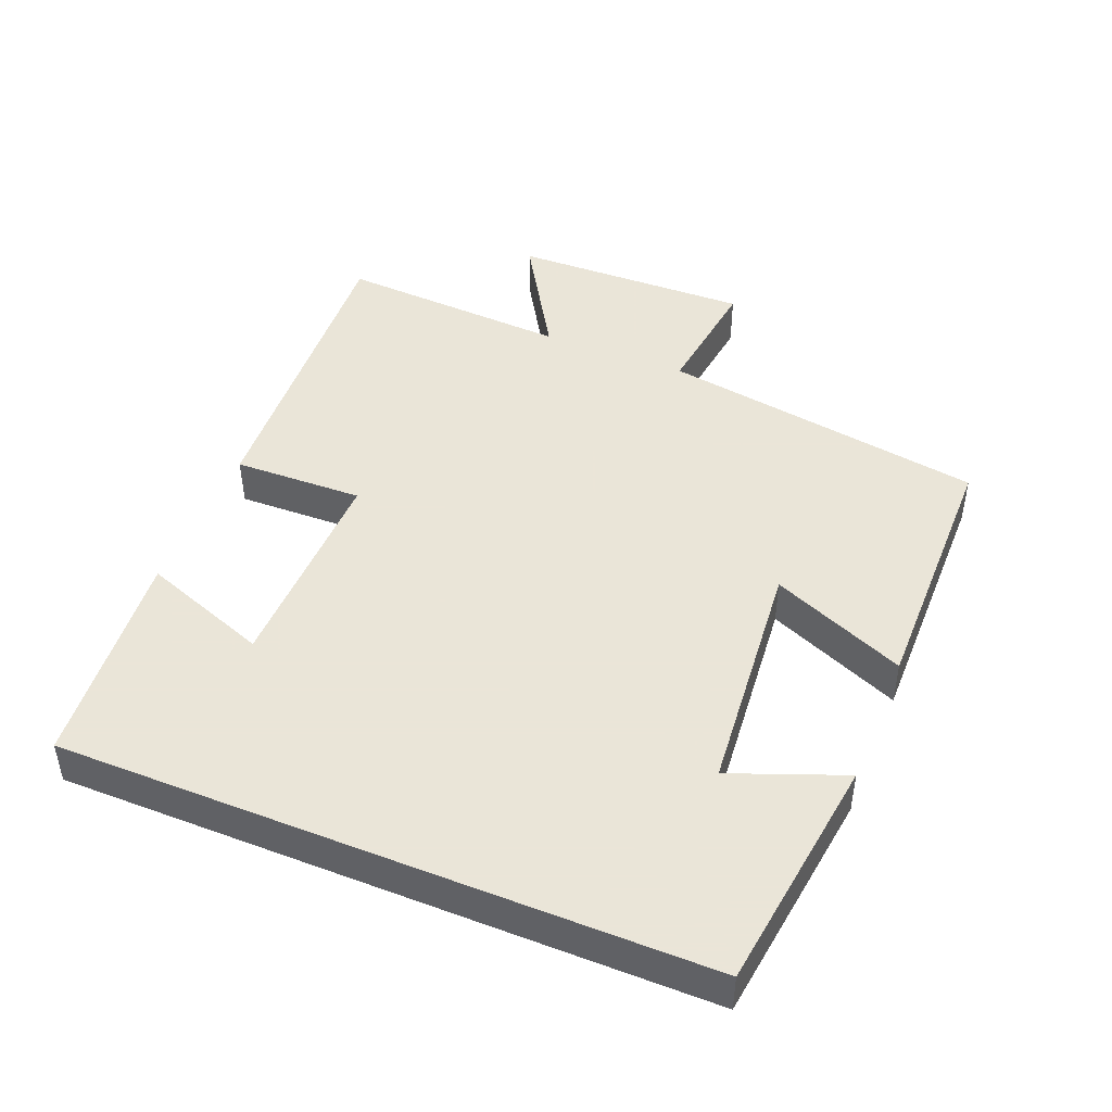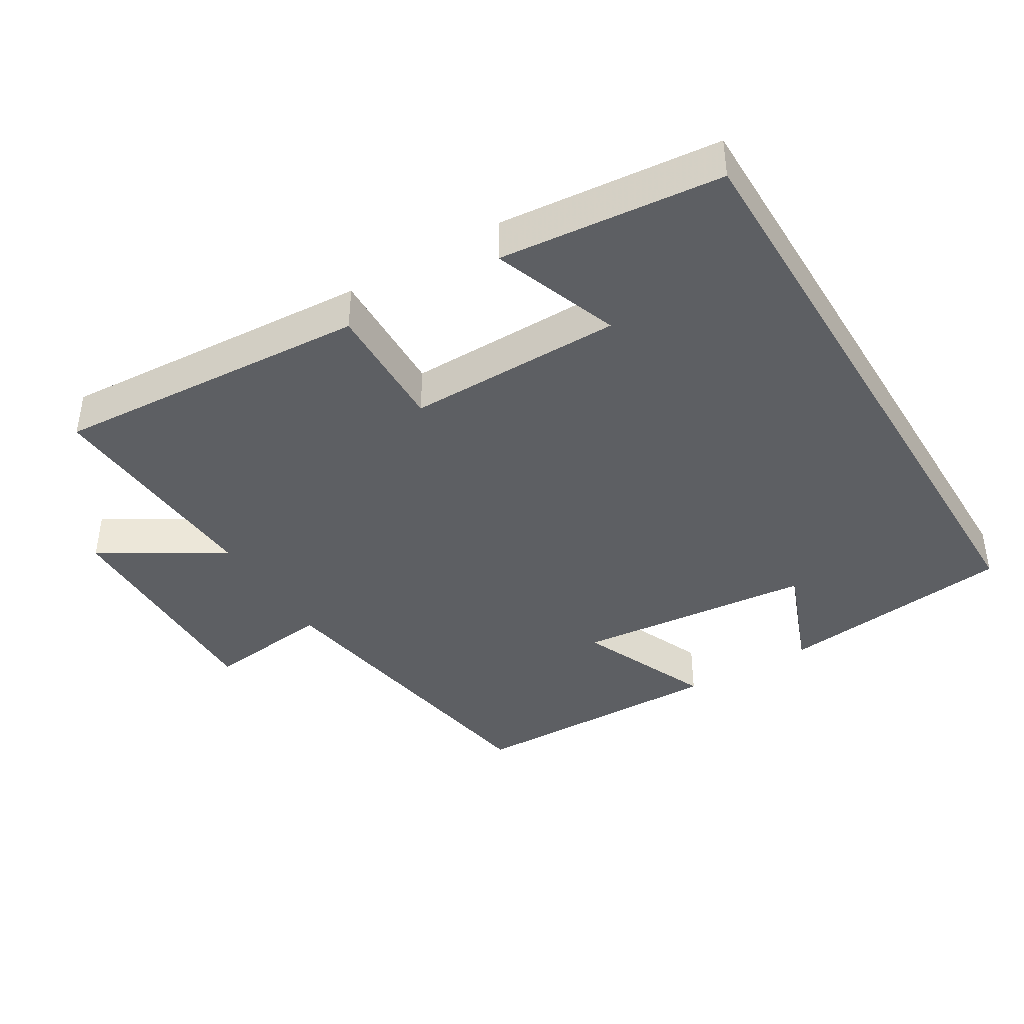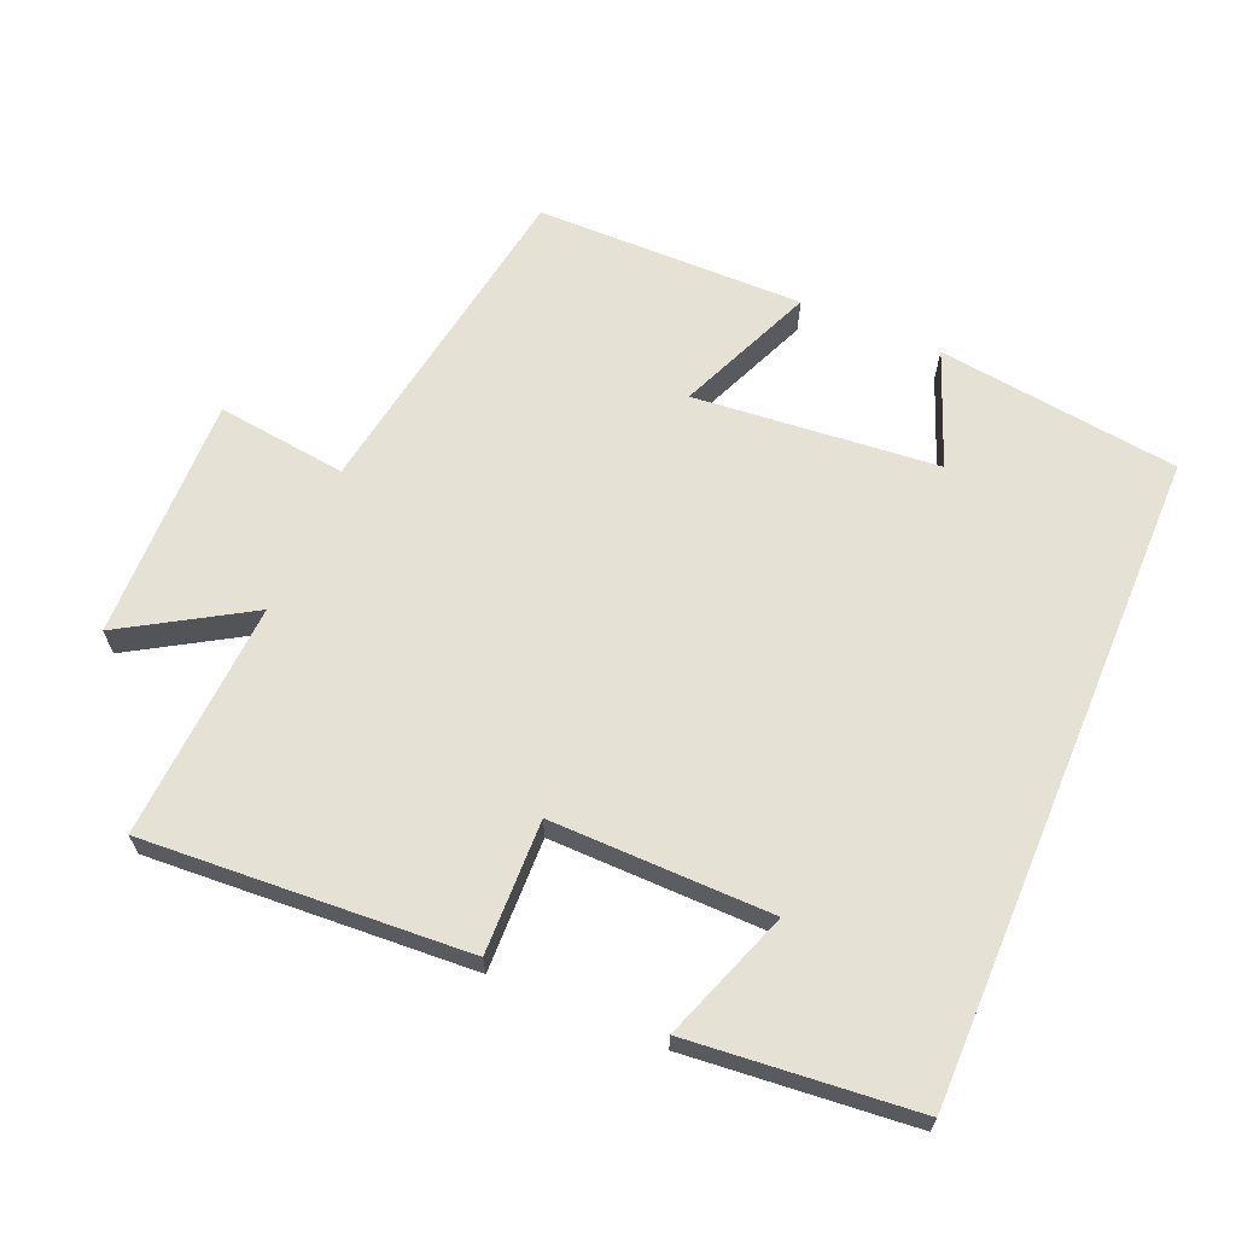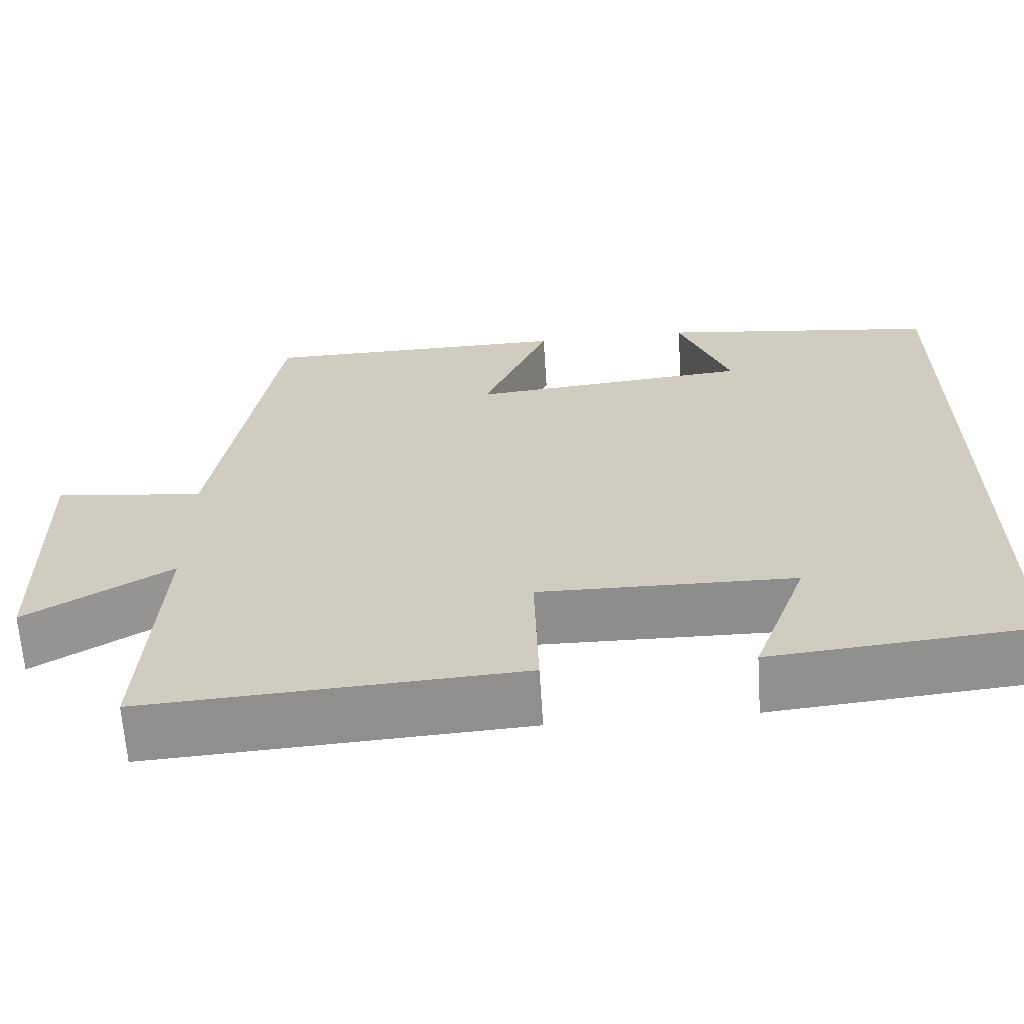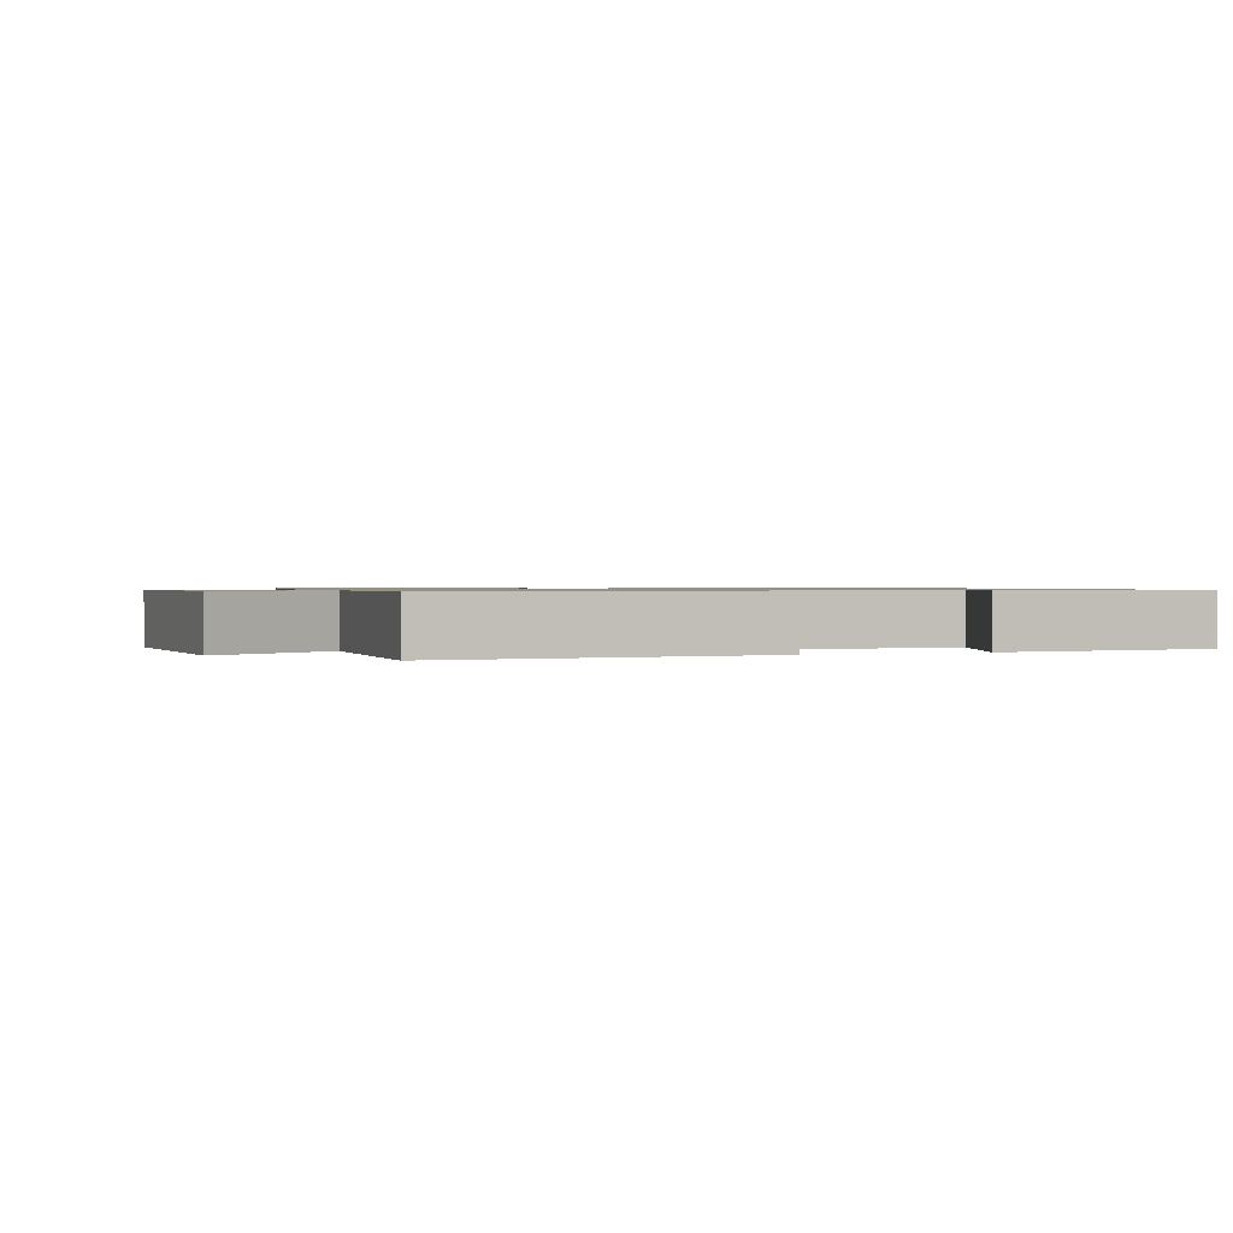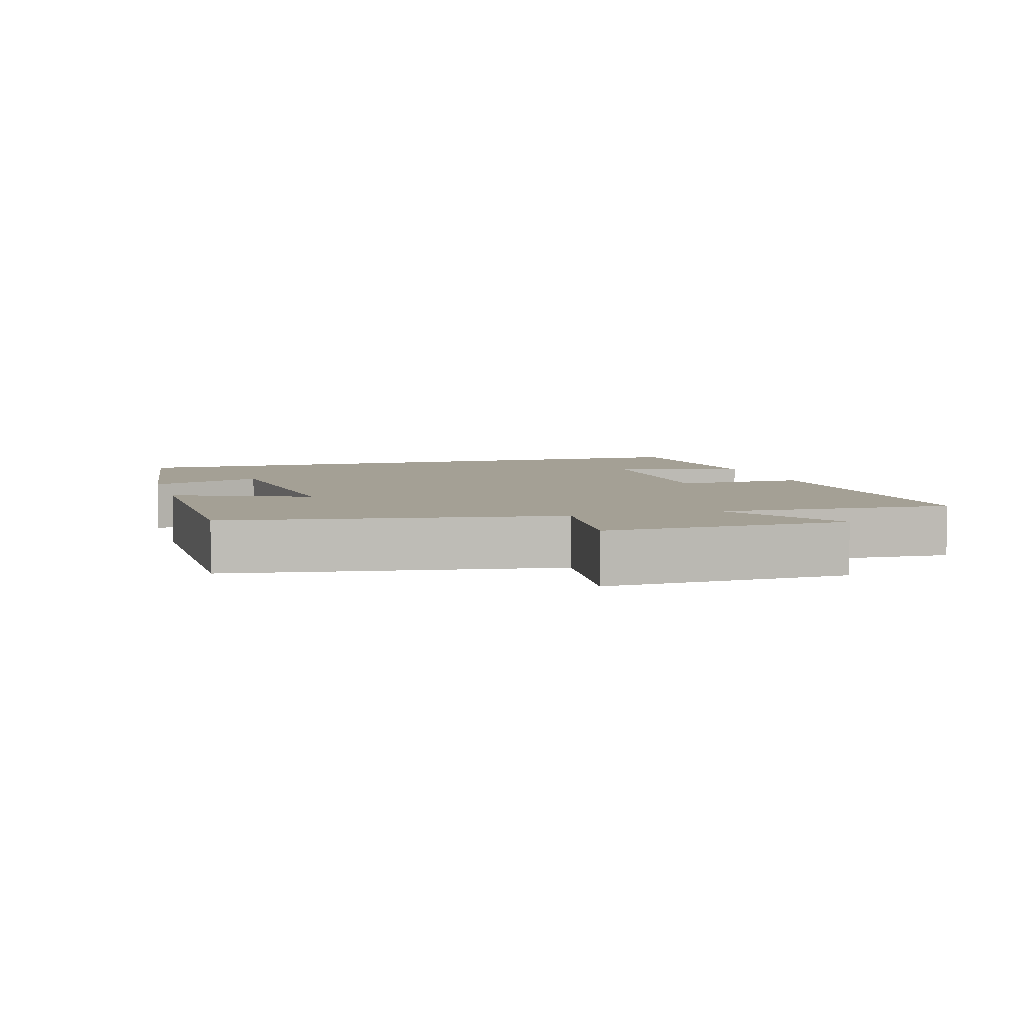
<metadata>
{"format":"obj","ext":"obj","renderer":"f3d","projection":"perspective","resolution":1024,"background":"white","views":[{"elev":45.5,"azim":-67.8,"up":"+Y"},{"elev":-40.4,"azim":-148.9,"up":"+Y"},{"elev":64.9,"azim":-157.0,"up":"+Y"},{"elev":-64.8,"azim":-176.2,"up":"+Z"},{"elev":0.9,"azim":159.5,"up":"+Y"},{"elev":5.7,"azim":73.5,"up":"+Y"}]}
</metadata>
<code>
v -0.5 0.07 0.456
v -0.157 0.07 0.5
v -0.22 0.07 0.337
v 0.126 0.07 0.305
v 0.043 0.07 0.5
v 0.424 0.07 0.496
v 0.5 0.07 0.024
v 0.685 0.07 0.047
v 0.677 0.07 -0.299
v 0.5 0.07 -0.192
v 0.519 0.07 -0.528
v 0.06 0.07 -0.5
v 0.065 0.07 -0.312
v -0.247 0.07 -0.316
v -0.18 0.07 -0.5
v -0.5 0.07 -0.47
v -0.5 0 0.456
v -0.157 0 0.5
v -0.22 0 0.337
v 0.126 0 0.305
v 0.043 0 0.5
v 0.424 0 0.496
v 0.5 0 0.024
v 0.685 0 0.047
v 0.677 0 -0.299
v 0.5 0 -0.192
v 0.519 0 -0.528
v 0.06 0 -0.5
v 0.065 0 -0.312
v -0.247 0 -0.316
v -0.18 0 -0.5
v -0.5 0 -0.47
f 14 15 16
f 14 16 1
f 13 14 1
f 10 11 12 13
f 10 13 1
f 7 8 9 10
f 4 5 6 7
f 3 4 7 10
f 1 2 3
f 1 3 10
f 32 31 30
f 17 32 30
f 17 30 29
f 29 28 27 26
f 17 29 26
f 26 25 24 23
f 23 22 21 20
f 26 23 20 19
f 19 18 17
f 26 19 17
f 1 17 18 2
f 2 18 19 3
f 3 19 20 4
f 4 20 21 5
f 5 21 22 6
f 6 22 23 7
f 7 23 24 8
f 8 24 25 9
f 9 25 26 10
f 10 26 27 11
f 11 27 28 12
f 12 28 29 13
f 13 29 30 14
f 14 30 31 15
f 15 31 32 16
f 16 32 17 1

</code>
